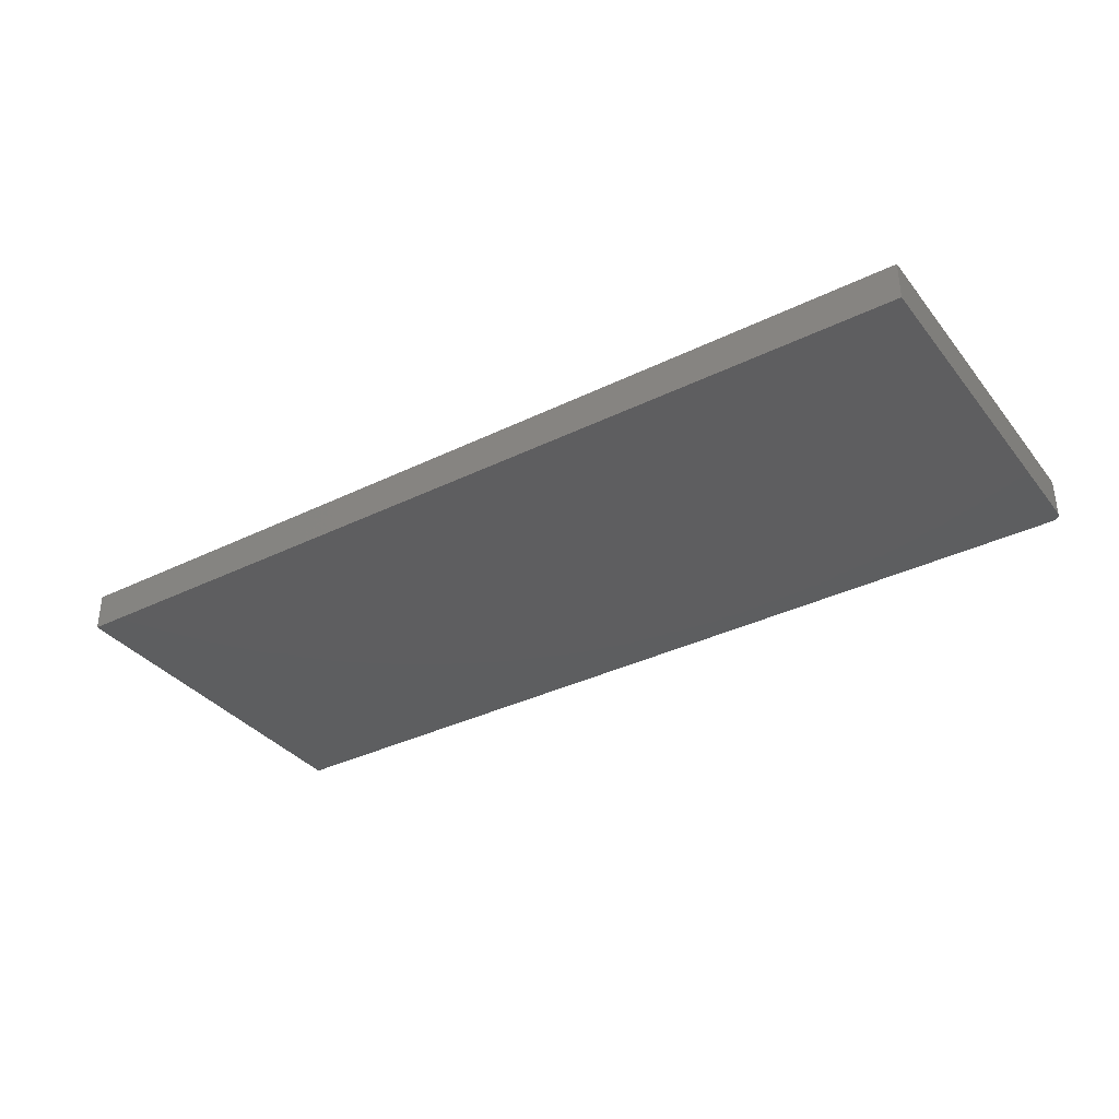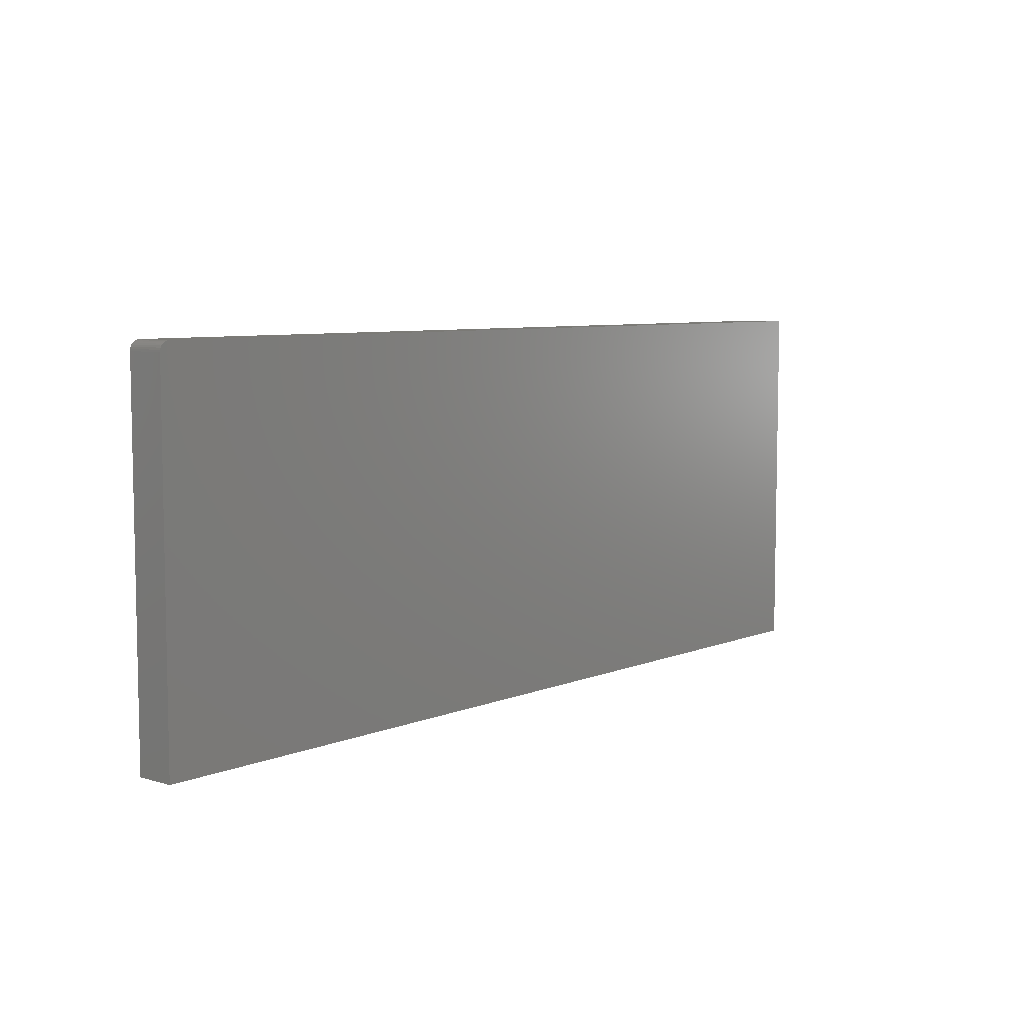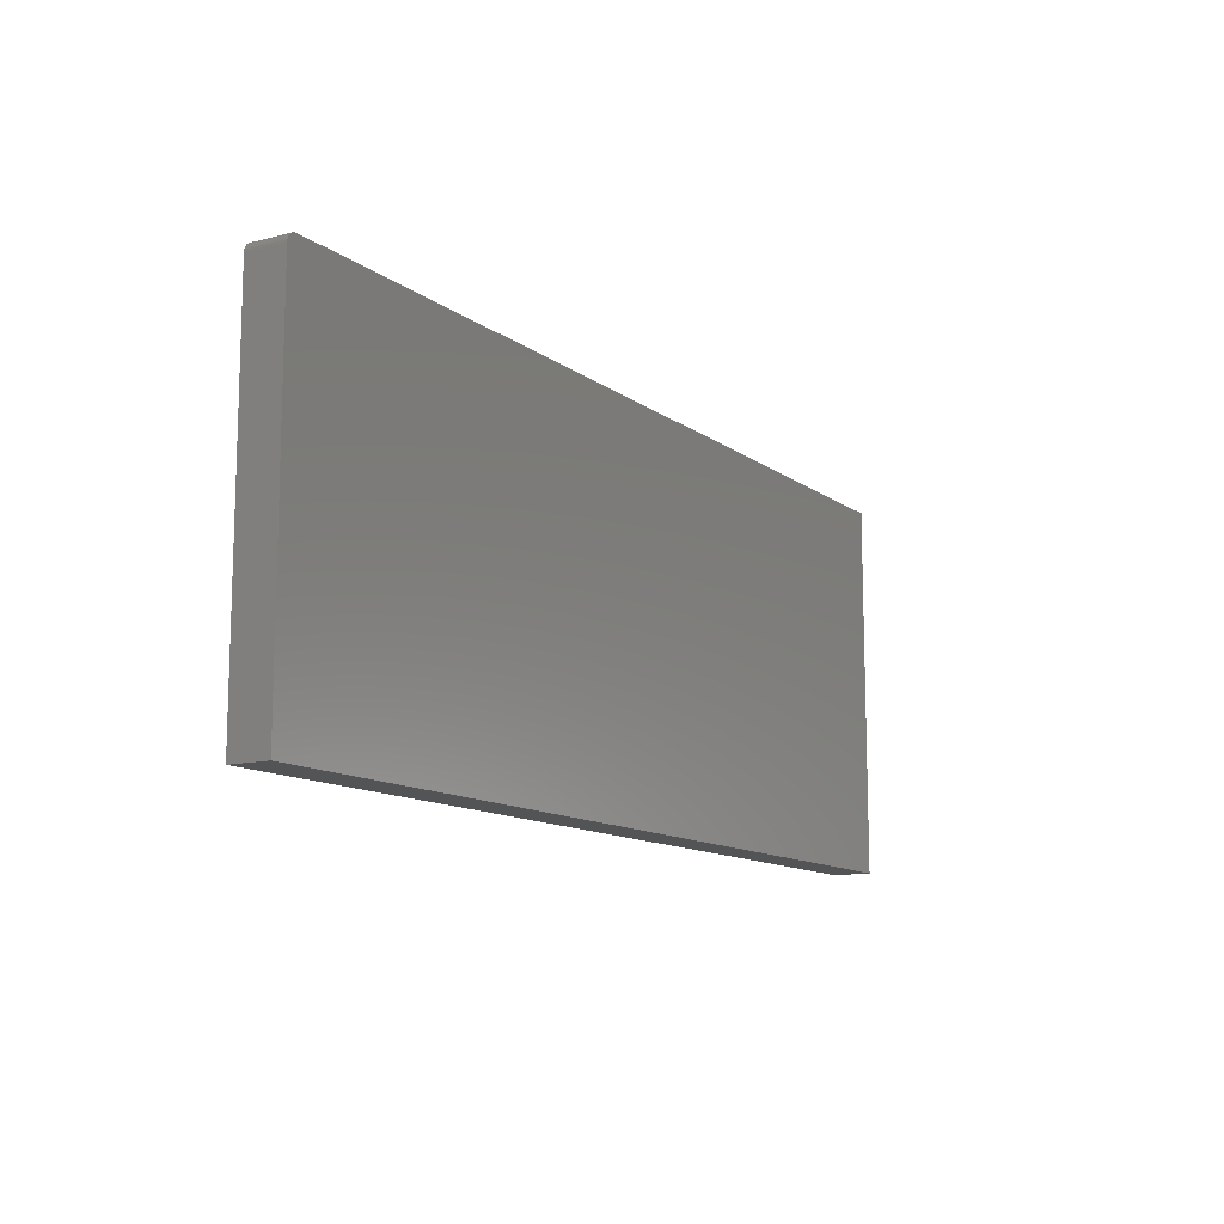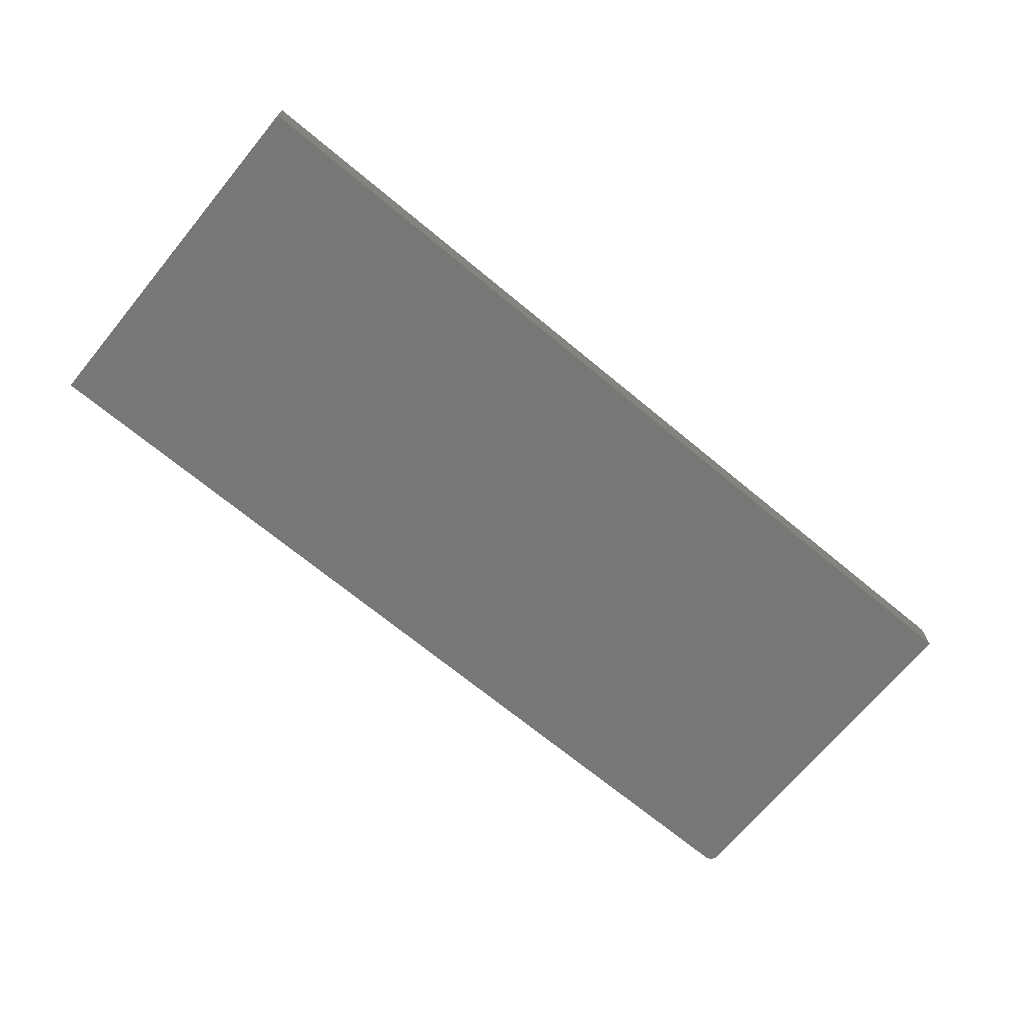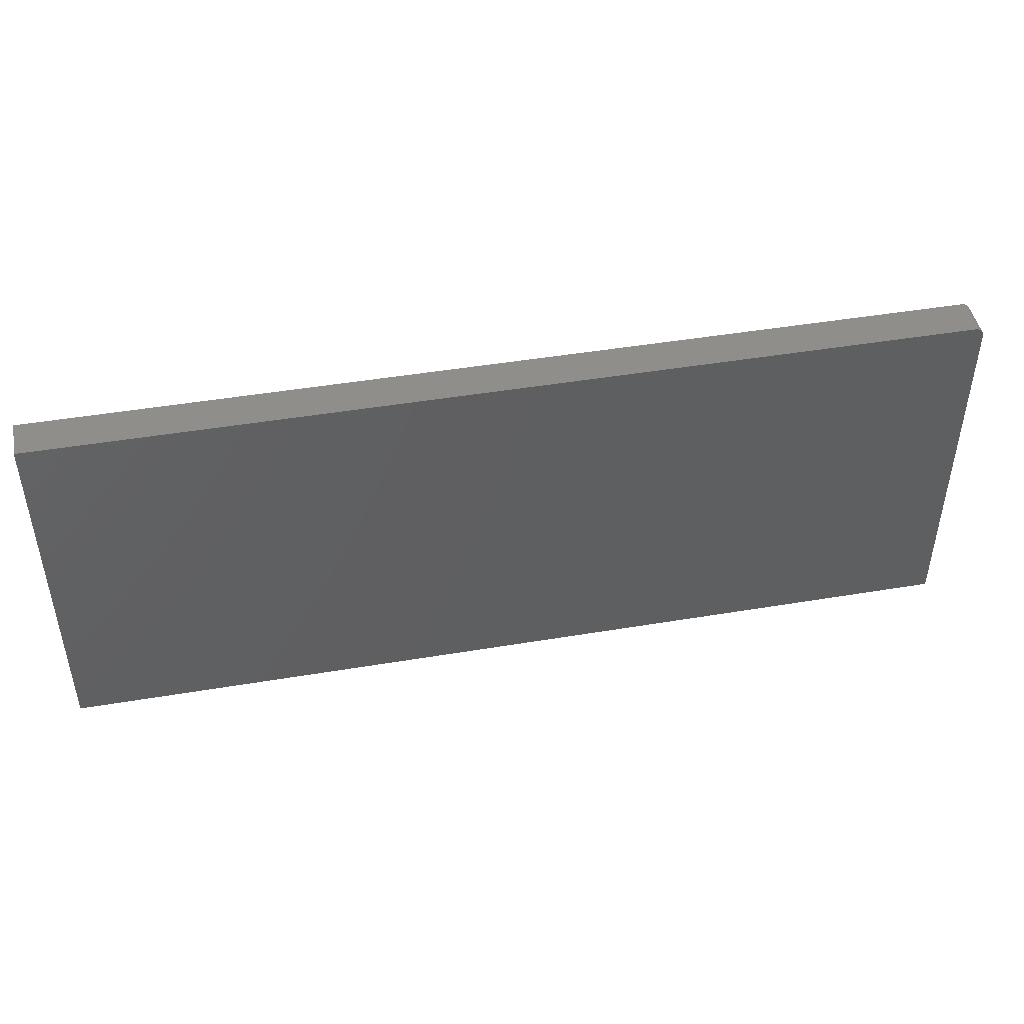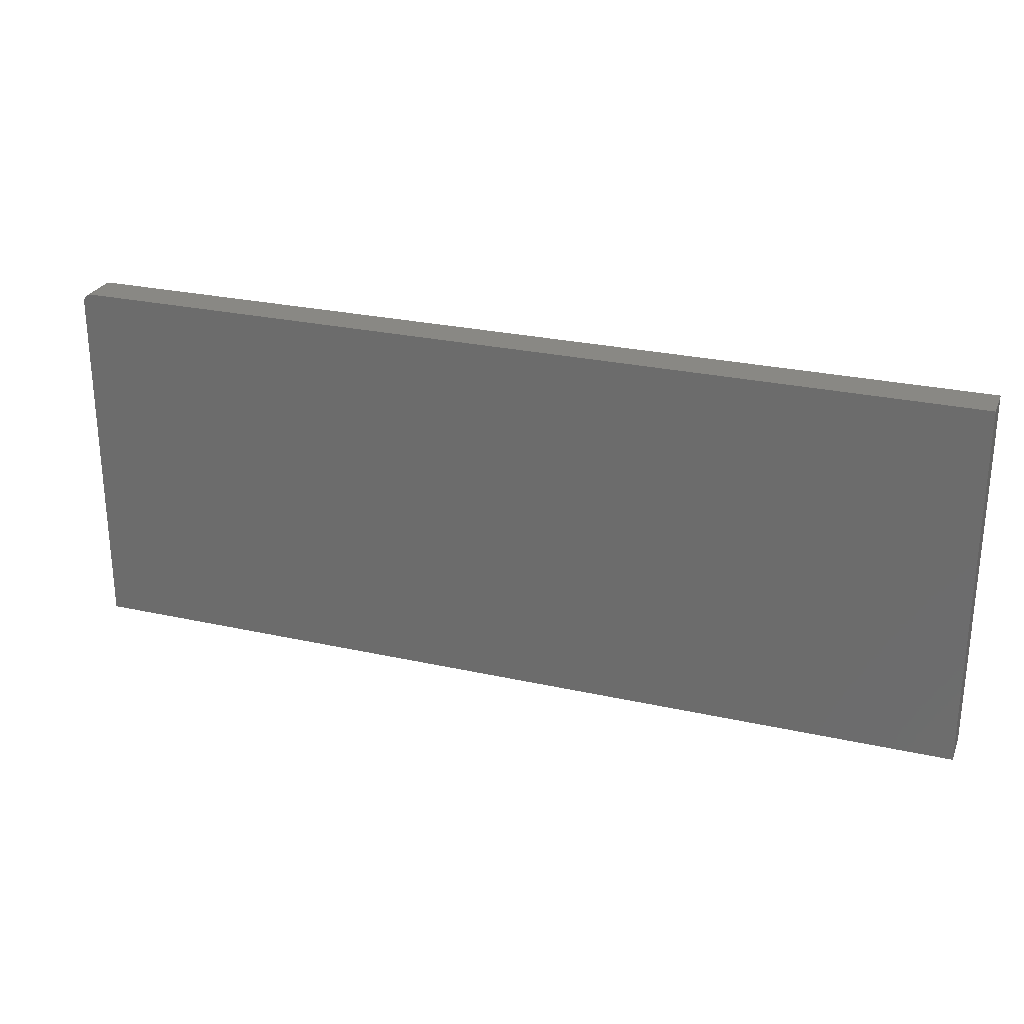
<metadata>
{"format":"stl","ext":"stl","renderer":"f3d","projection":"perspective","resolution":1024,"background":"white","views":[{"elev":-35.4,"azim":33.0,"up":"+Z"},{"elev":7.0,"azim":130.5,"up":"+Y"},{"elev":-11.9,"azim":121.3,"up":"+Y"},{"elev":-69.8,"azim":-39.6,"up":"+Z"},{"elev":45.9,"azim":-10.9,"up":"+Y"},{"elev":26.5,"azim":-160.7,"up":"+Y"}]}
</metadata>
<code>
# stl→obj: 24 verts, 44 faces
v 0.75 0 -0.03125
v 0 0 -0.03125
v 0.75 0.2922 -0.03125
v 0.7498 0.2937 -0.03125
v 0.7422 0.3 -0.03125
v 0.7437 0.2998 -0.03125
v 0.7452 0.2994 -0.03125
v 0.7465 0.2987 -0.03125
v 0.7477 0.2977 -0.03125
v 0.7487 0.2965 -0.03125
v 0.7494 0.2952 -0.03125
v 0 0.3 -0.03125
v 0.75 0.2922 0
v 0 0 0
v 0.75 0 0
v 0.7498 0.2937 0
v 0.7494 0.2952 0
v 0.7487 0.2965 0
v 0.7477 0.2977 0
v 0.7465 0.2987 0
v 0.7452 0.2994 0
v 0.7437 0.2998 0
v 0.7422 0.3 0
v 0 0.3 0
f 1 2 3
f 4 5 6
f 4 6 7
f 4 7 8
f 4 8 9
f 4 9 10
f 4 10 11
f 12 5 4
f 12 4 3
f 12 3 2
f 13 14 15
f 16 17 18
f 16 18 19
f 16 19 20
f 16 20 21
f 16 21 22
f 16 22 23
f 24 14 13
f 24 13 16
f 24 16 23
f 5 12 23
f 23 12 24
f 1 3 15
f 15 3 13
f 13 3 16
f 16 3 4
f 16 4 17
f 17 4 11
f 17 11 18
f 18 11 10
f 18 10 19
f 19 10 9
f 19 9 20
f 20 9 8
f 20 8 21
f 21 8 7
f 21 7 22
f 22 7 6
f 22 6 23
f 23 6 5
f 12 2 24
f 24 2 14
f 2 1 14
f 14 1 15

</code>
